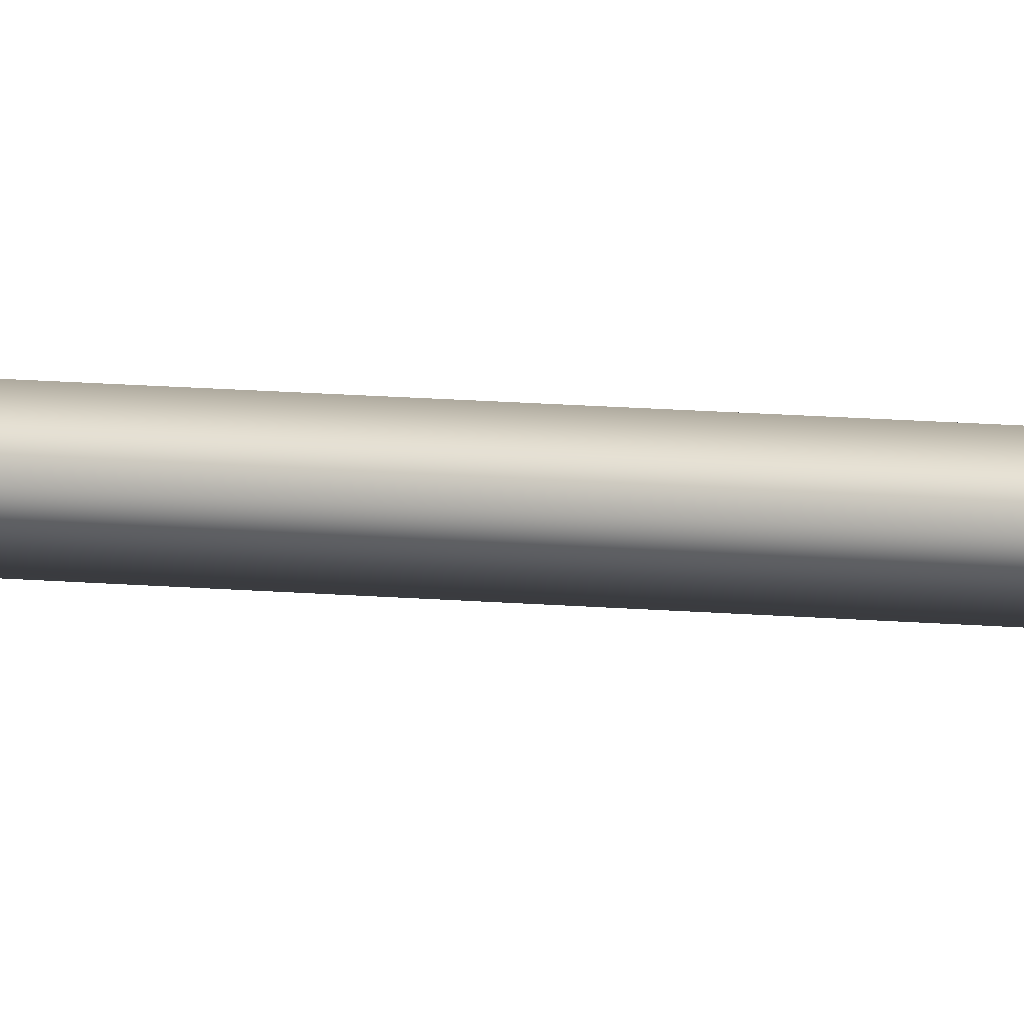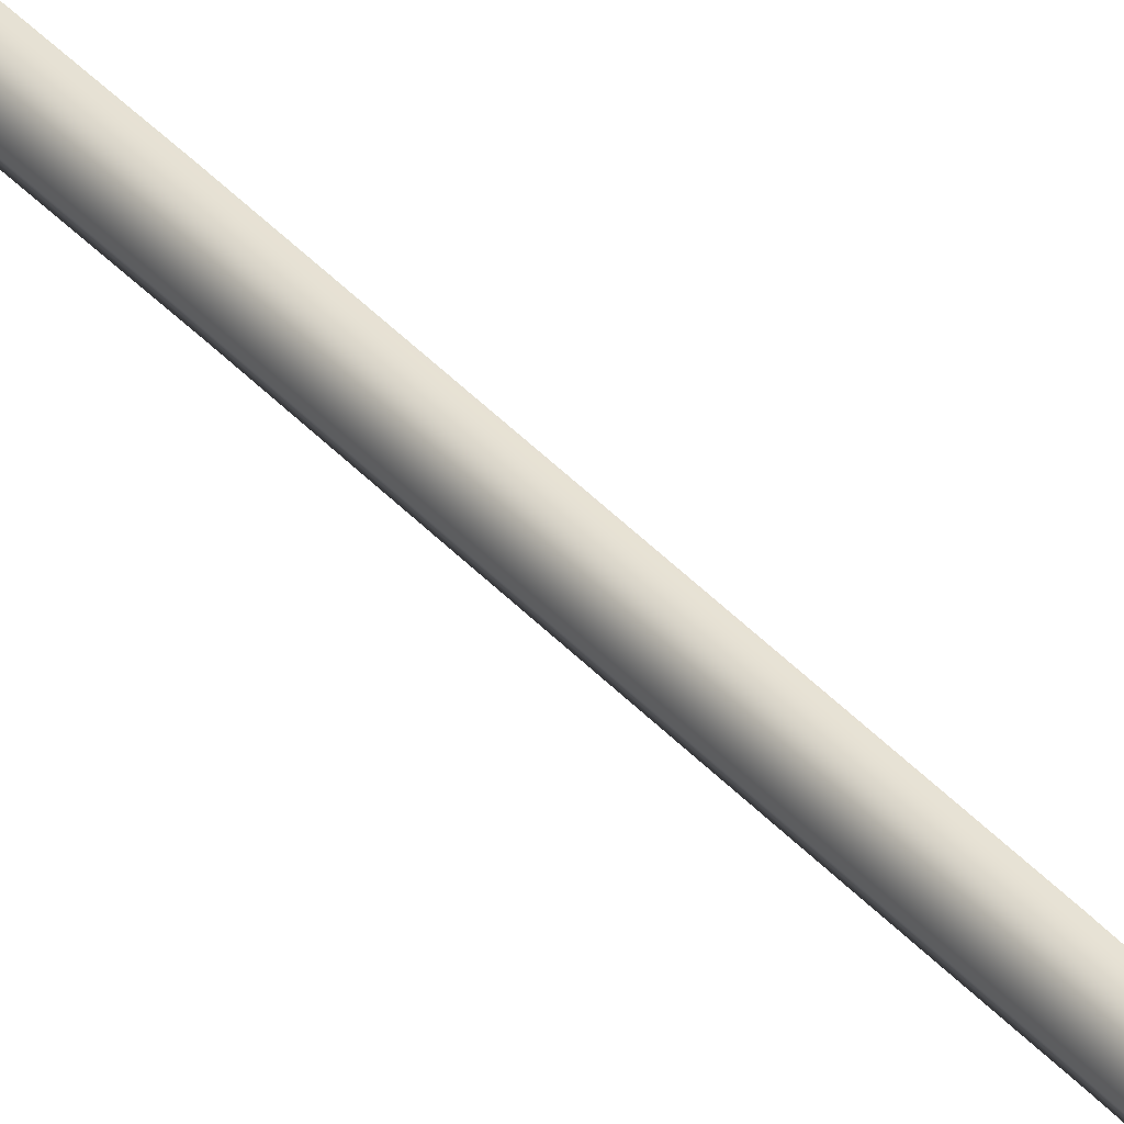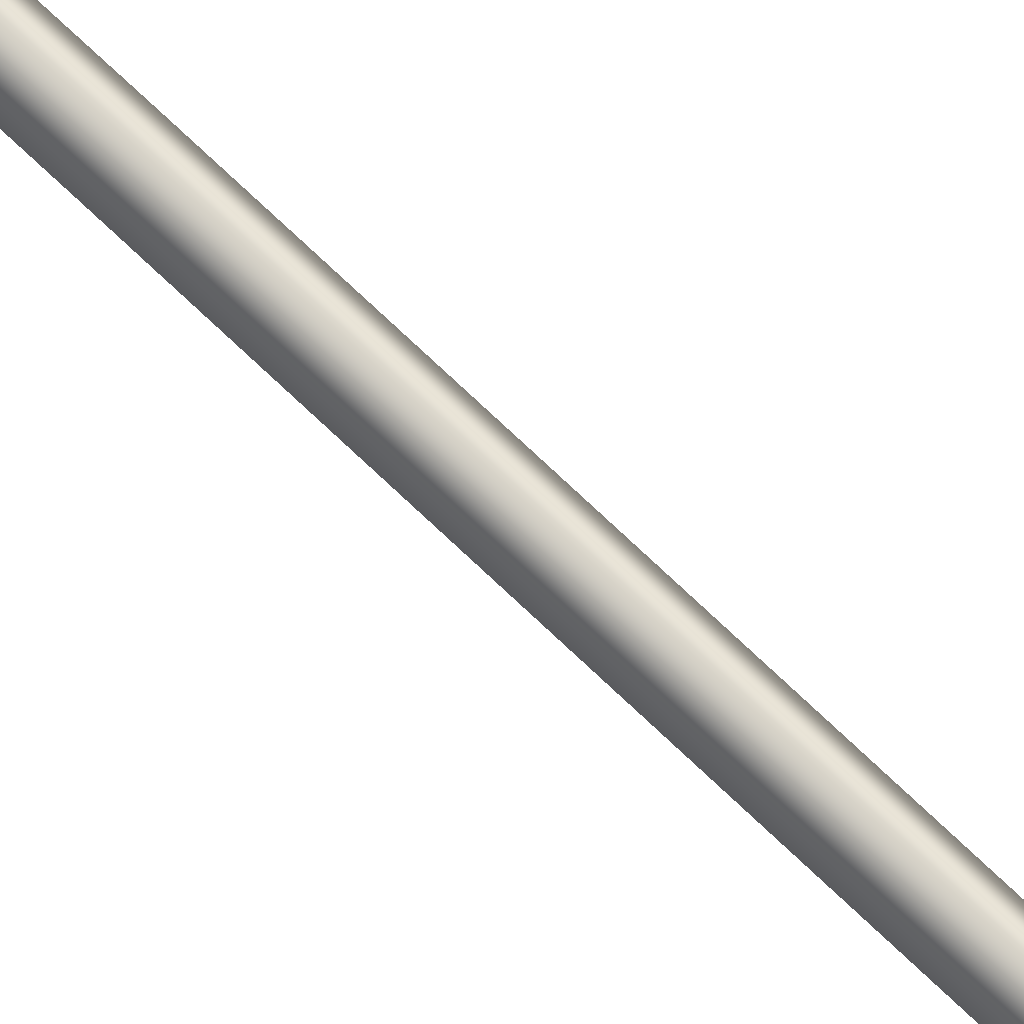
<metadata>
{"format":"obj","ext":"obj","renderer":"f3d","projection":"perspective","resolution":1024,"background":"white","views":[{"elev":7.5,"azim":103.9,"up":"+Z"},{"elev":40.5,"azim":-36.9,"up":"+Z"},{"elev":73.5,"azim":-46.2,"up":"+Z"}]}
</metadata>
<code>
o bankaizangetsu
v 0.02503 0.06272 -0.01116
v 0.02503 0.06272 -0.02978
v 0.02503 -0.01405 -0.01116
v 0.02503 -0.01405 -0.02978
v 0.02503 -0.09082 -0.02978
v 0.02503 -0.09082 -0.01116
v 0.02503 0.1395 -0.01116
v 0.02503 0.1395 -0.02978
v 0.02503 0.2163 -0.01116
v 0.02503 0.2163 -0.02978
v 0.01617 1.608 -0.05395
v 0.02684 1.728 -0.06592
v 0.02532 1.746 -0.08609
v 0.03494 1.608 -0.05395
v 0.02615 1.681 -0.04855
v 0.02607 1.612 -0.03667
v 0.02615 1.391 -0.02246
v 0.03646 1.387 -0.03982
v 0.02615 1.163 -0.01299
v 0.03646 1.161 -0.03044
v 0.02615 0.9259 -0.006359
v 0.03646 0.9242 -0.02384
v 0.02615 0.6917 -0.002992
v 0.03646 0.6909 -0.02049
v 0.02615 0.5038 -0.002982
v 0.03646 0.5038 -0.02049
v 0.03494 1.608 -0.05395
v 0.02556 1.603 -0.07191
v 0.02532 1.746 -0.08609
v 0.01617 1.608 -0.05395
v 0.02556 1.384 -0.05785
v 0.03646 1.387 -0.03982
v 0.02556 1.158 -0.04855
v 0.03646 1.161 -0.03044
v 0.02556 0.9226 -0.04199
v 0.03646 0.9242 -0.02384
v 0.02556 0.69 -0.03867
v 0.03646 0.6909 -0.02049
v 0.02556 0.5038 -0.03867
v 0.03646 0.5038 -0.02049
v 0.01466 1.387 -0.03982
v 0.01466 1.161 -0.03044
v 0.01466 0.9242 -0.02384
v 0.01466 0.6909 -0.02049
v 0.01466 0.5038 -0.02049
v 0.04213 0.4712 -0.02054
v 0.03384 0.2396 -0.03468
v 0.03384 0.4712 -0.04049
v 0.01727 0.4712 -0.04049
v 0.04213 0.2396 -0.02054
v 0.03384 0.2396 -0.006408
v 0.03035 0.2152 -0.01035
v 0.01727 0.2396 -0.006406
v 0.02077 0.2152 -0.01035
v 0.008984 0.2396 -0.02053
v 0.01599 0.2137 -0.02053
v 0.02077 0.2152 -0.03081
v 0.01466 1.387 -0.03982
v 0.01466 1.161 -0.03044
v 0.01466 0.9242 -0.02384
v 0.01466 0.6909 -0.02049
v 0.01466 0.5038 -0.02049
v 0.01727 0.2396 -0.03469
v 0.03034 0.2152 -0.03081
v 0.008984 0.4712 -0.02053
v 0.01727 0.4712 -0.000599
v 0.03384 0.4712 -0.000599
v 0.02503 0.1395 -0.02978
v 0.02503 0.1395 -0.01116
v 0.02503 0.2163 -0.02978
v 0.02503 0.2163 -0.01116
v 0.02503 0.06272 -0.01116
v 0.02503 0.06272 -0.02978
v 0.02503 -0.01405 -0.01116
v 0.02503 -0.01405 -0.02978
v 0.02503 -0.09082 -0.01116
v 0.02503 -0.09082 -0.02978
v 0.03513 0.2137 -0.02053
v 0.02646 0.4836 0.001191
v 0.01216 0.5096 -0.0206
v 0.01216 0.4836 -0.0206
v 0.02573 0.4836 -0.04279
v 0.02646 0.5096 0.00119
v 0.03939 0.5096 -0.0206
v 0.02573 0.5096 -0.04279
v 0.03939 0.4836 -0.0206
v 0.01599 0.2137 -0.02053
v 0.03513 0.2137 -0.02053
v 0.02077 0.2152 -0.01035
v 0.03035 0.2152 -0.01035
v 0.02077 0.2152 -0.03081
v -0.01524 0.4882 -0.07878
v -0.01524 0.4882 0.03733
v 0.06789 0.4882 -0.07878
v 0.06789 0.4882 0.03733
v 0.06789 0.47 0.03733
v -0.01524 0.47 0.03733
v 0.06789 0.47 -0.07878
v -0.01524 0.47 -0.07878
v -0.01524 0.47 0.03733
v 0.06789 0.47 0.03733
v -0.01524 0.4882 0.03733
v 0.06789 0.4882 0.03733
v -0.01524 0.47 -0.07878
v -0.01524 0.47 0.03733
v -0.01524 0.4882 -0.07878
v -0.01524 0.4882 0.03733
v -0.01524 0.4882 -0.07878
v 0.06789 0.4882 -0.07878
v -0.01524 0.47 -0.07878
v 0.06789 0.47 -0.07878
v 0.06789 0.47 0.03733
v 0.06789 0.47 -0.07878
v 0.06789 0.4882 0.03733
v 0.06789 0.4882 -0.07878
v 0.03034 0.2152 -0.03081
f 1 2 3
f 4 3 2
f 4 3 5
f 6 5 3
f 1 2 7
f 8 7 2
f 7 8 9
f 10 9 8
f 11 12 13
f 14 13 12
f 12 11 15
f 16 15 11
f 15 16 14
f 17 14 16
f 14 17 18
f 19 18 17
f 18 19 20
f 21 20 19
f 20 21 22
f 23 22 21
f 22 23 24
f 25 24 23
f 24 25 26
f 27 28 29
f 30 29 28
f 28 27 31
f 32 31 27
f 31 32 33
f 34 33 32
f 33 34 35
f 36 35 34
f 35 36 37
f 38 37 36
f 37 38 39
f 40 39 38
f 31 30 28
f 30 31 41
f 33 41 31
f 41 33 42
f 35 42 33
f 42 35 43
f 37 43 35
f 43 37 44
f 39 44 37
f 44 39 45
f 46 47 48
f 49 48 47
f 47 46 50
f 51 50 46
f 50 51 52
f 53 52 51
f 52 53 54
f 55 54 53
f 54 55 56
f 57 56 55
f 58 17 11
f 16 11 17
f 17 58 19
f 59 19 58
f 19 59 21
f 60 21 59
f 21 60 23
f 61 23 60
f 23 61 25
f 62 25 61
f 55 63 57
f 64 57 63
f 63 55 65
f 53 65 55
f 65 53 66
f 51 66 53
f 66 51 67
f 46 67 51
f 68 69 70
f 71 70 69
f 69 68 72
f 73 72 68
f 74 75 76
f 77 76 75
f 74 75 72
f 73 72 75
f 64 50 78
f 52 78 50
f 50 64 47
f 63 47 64
f 47 63 49
f 65 49 63
f 79 80 81
f 82 81 80
f 80 79 83
f 84 83 79
f 84 82 85
f 80 85 82
f 82 84 86
f 79 86 84
f 87 88 89
f 90 89 88
f 88 87 91
f 92 93 94
f 95 94 93
f 96 97 98
f 99 98 97
f 100 101 102
f 103 102 101
f 104 105 106
f 107 106 105
f 108 109 110
f 111 110 109
f 112 113 114
f 115 114 113
f 15 14 12
f 88 91 116

</code>
